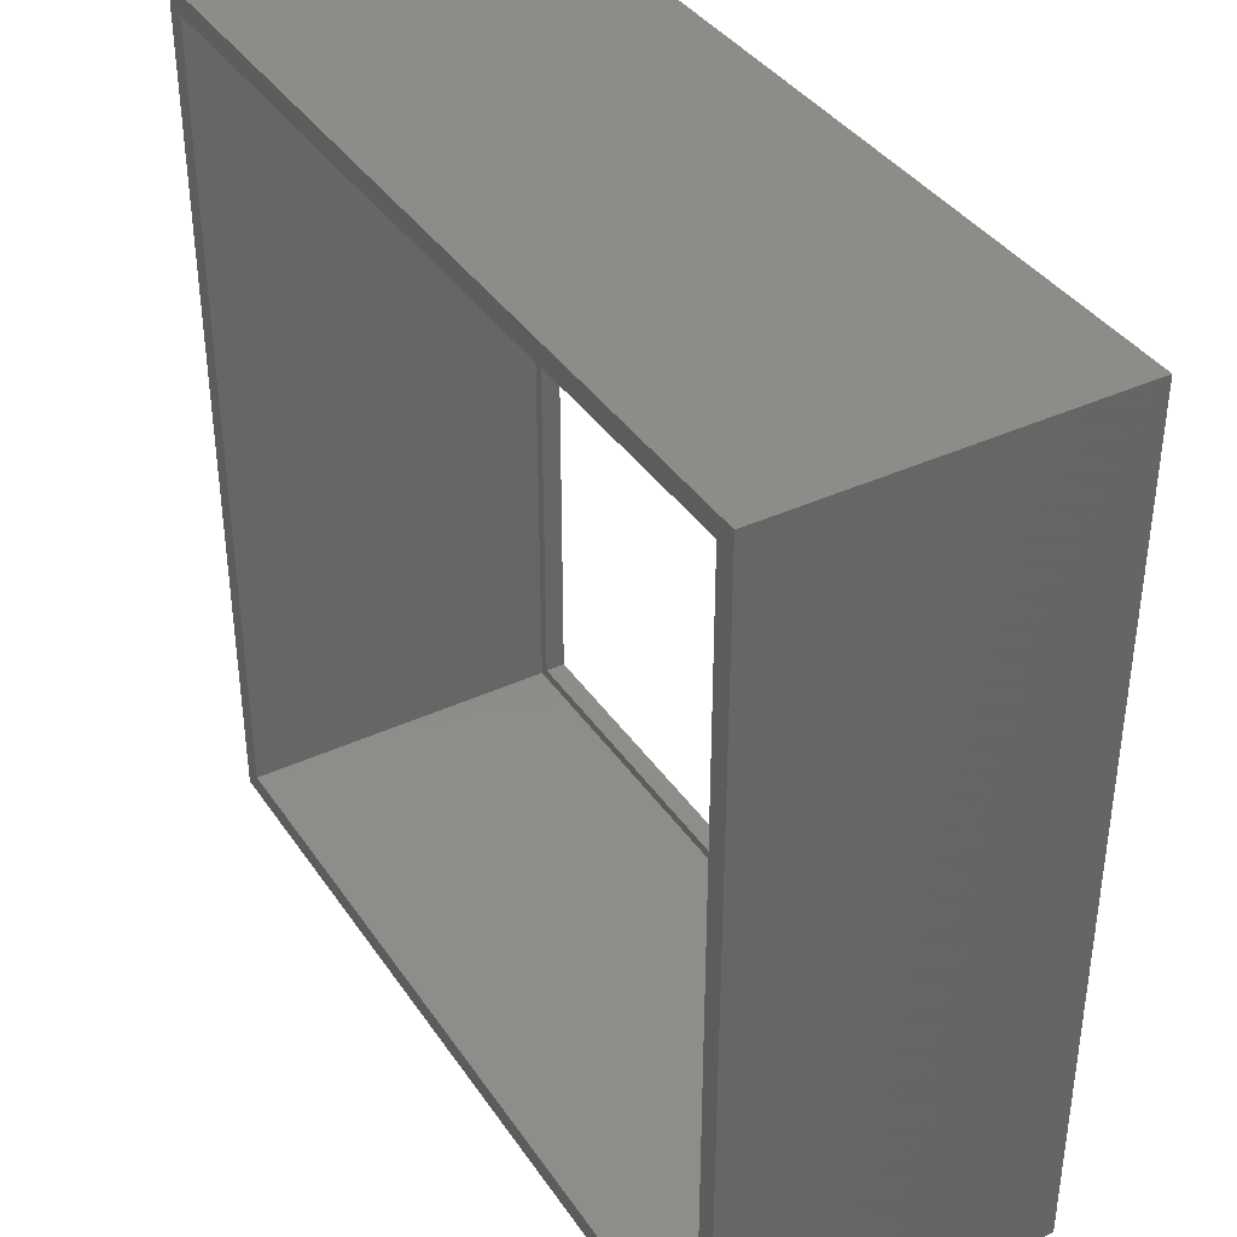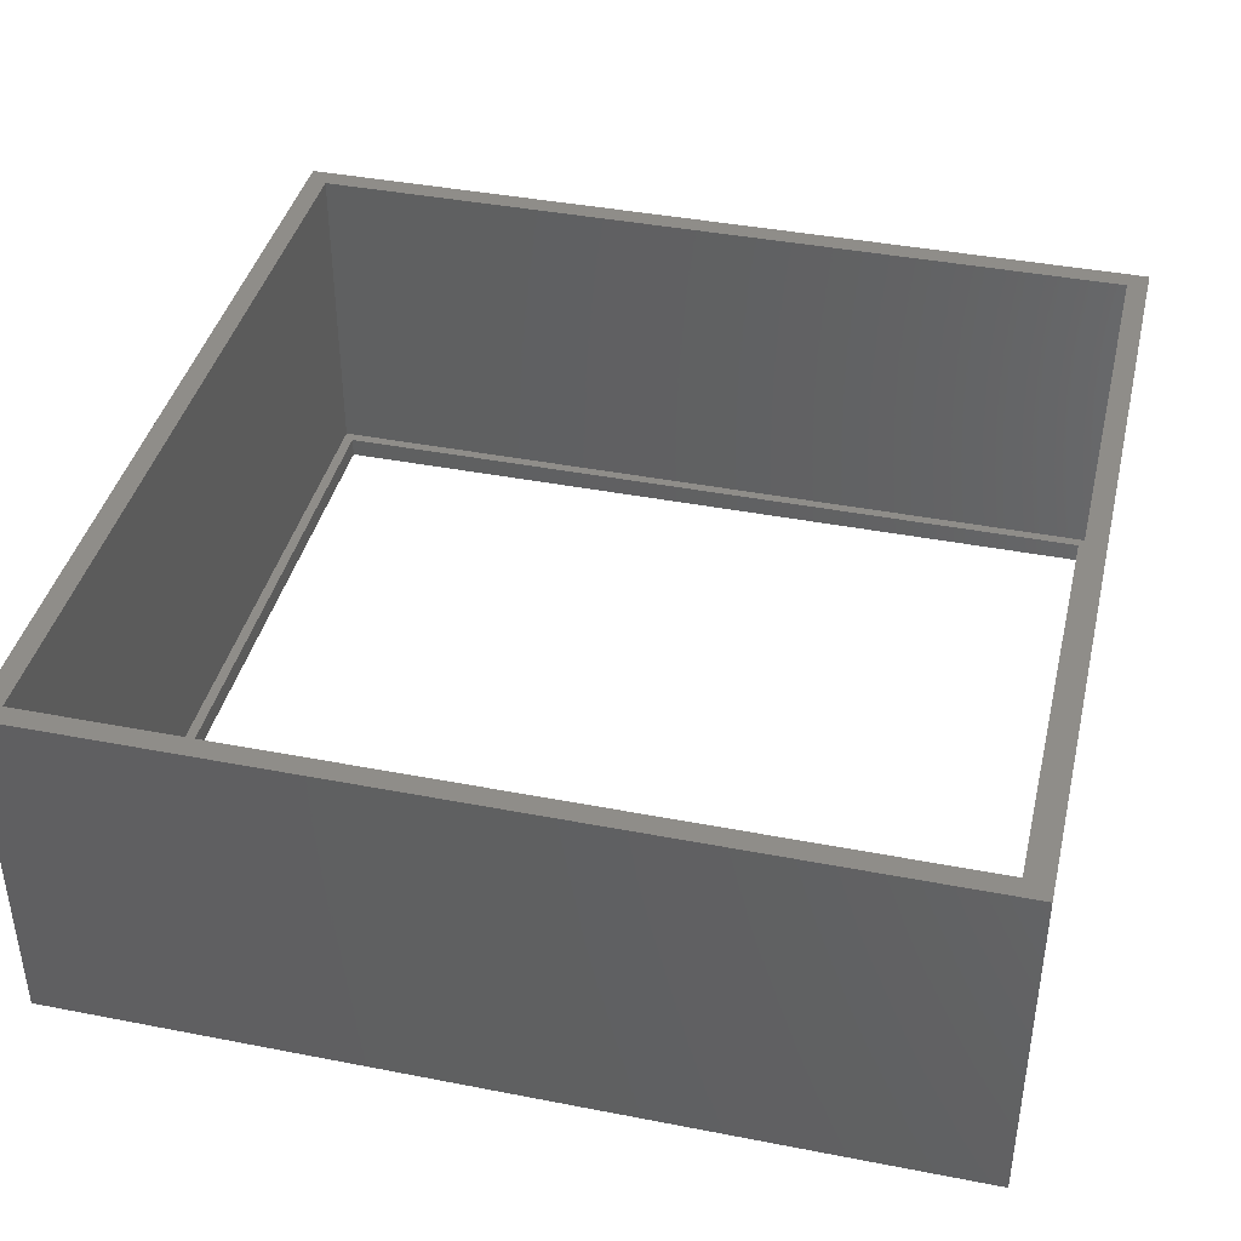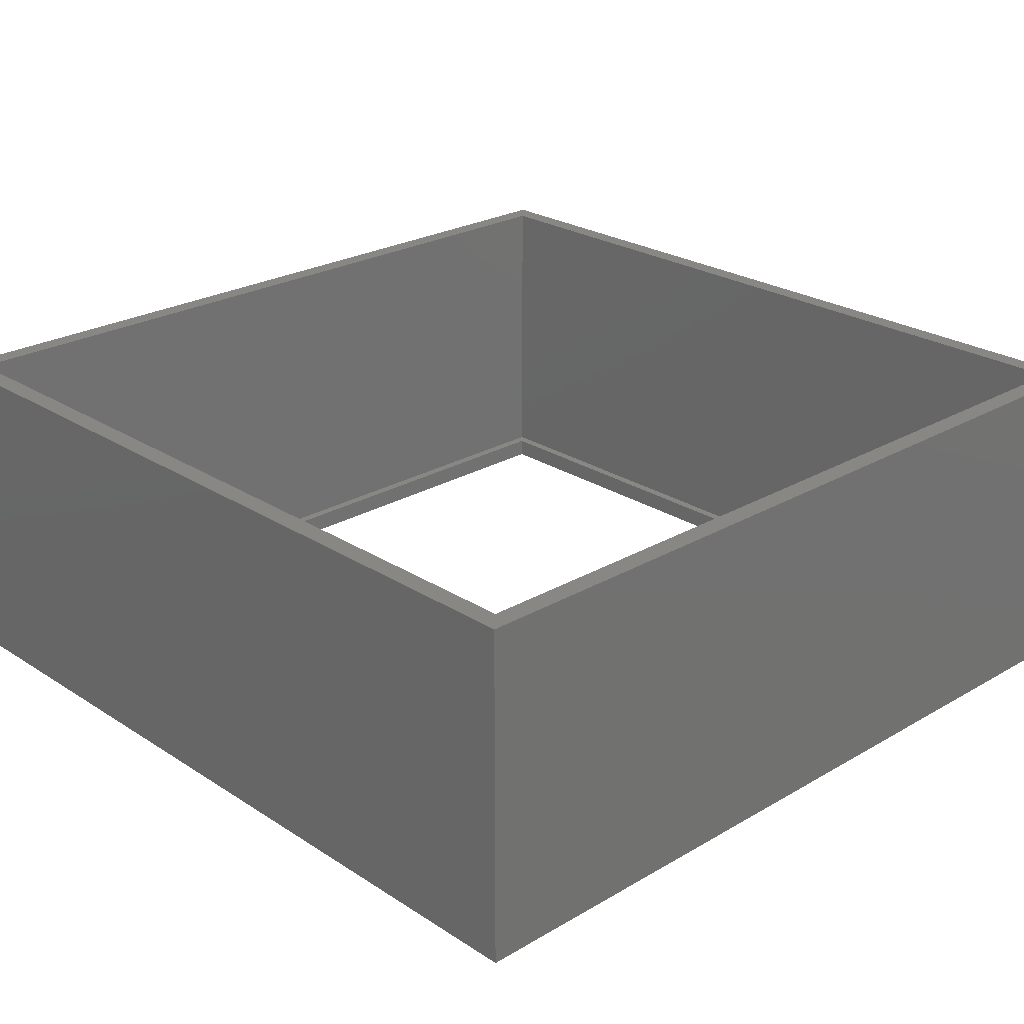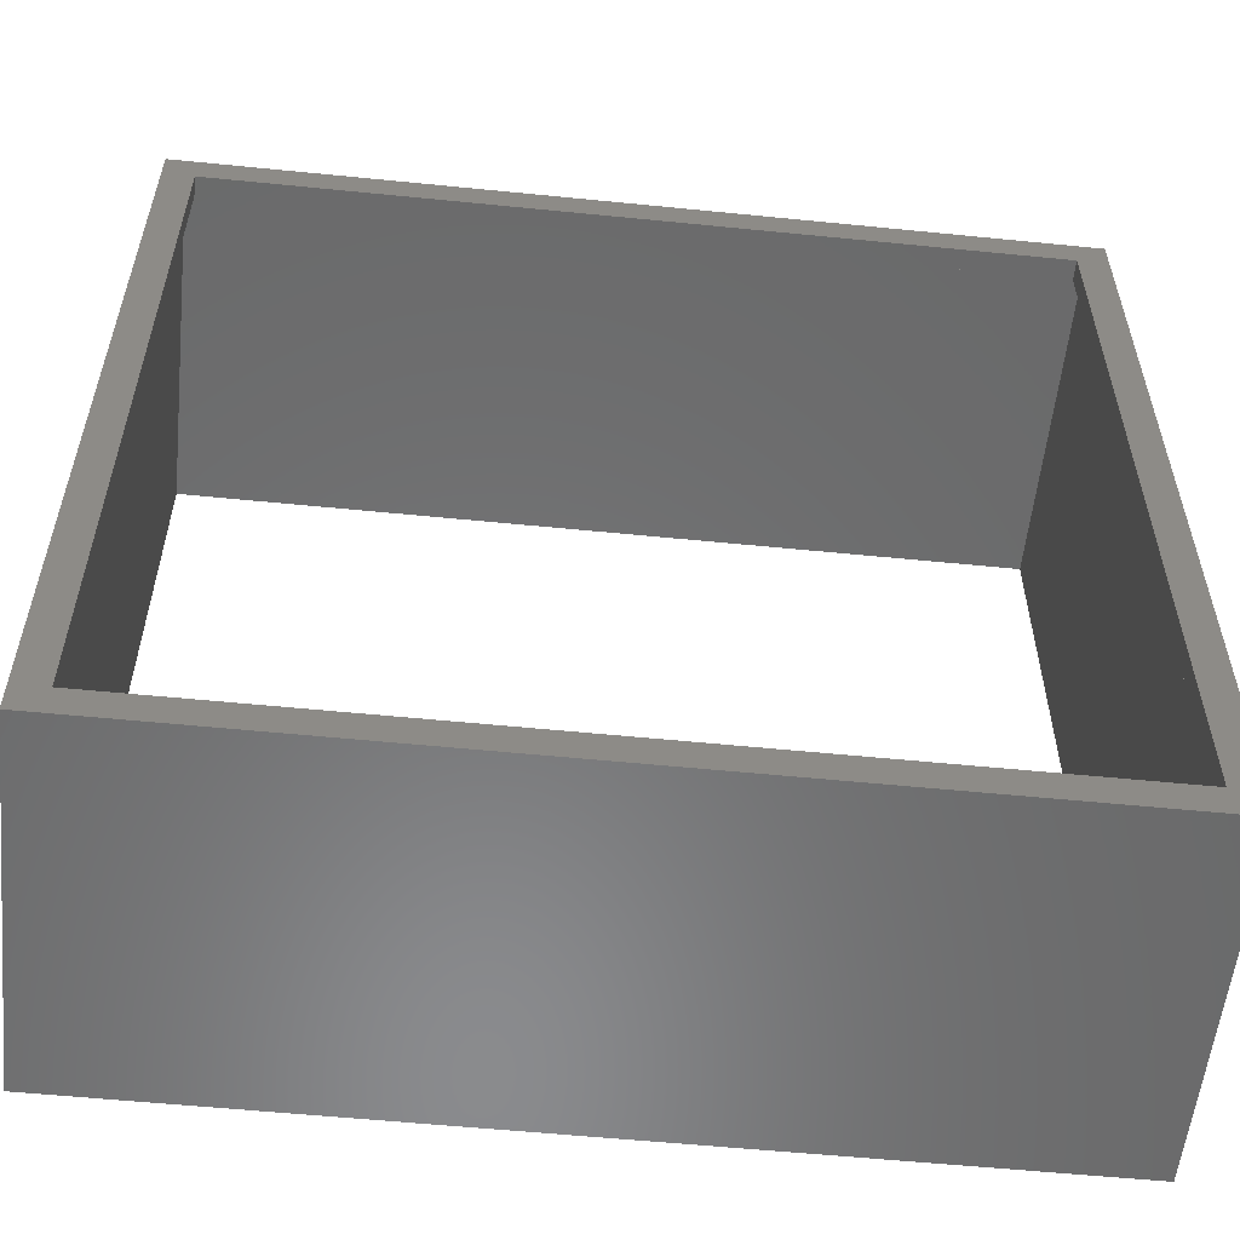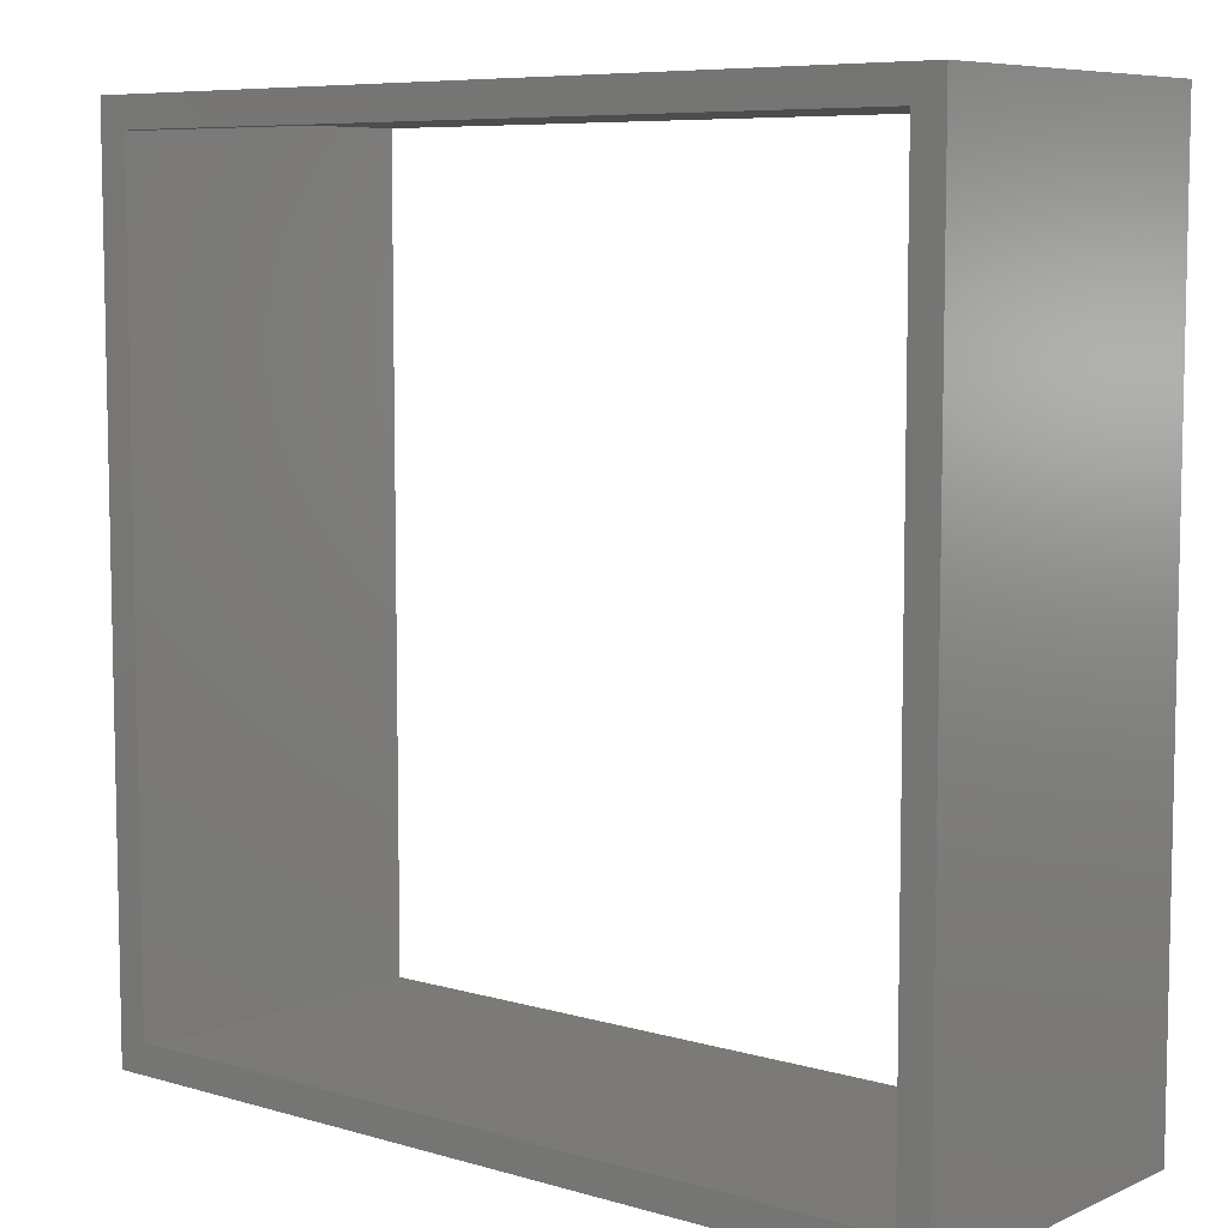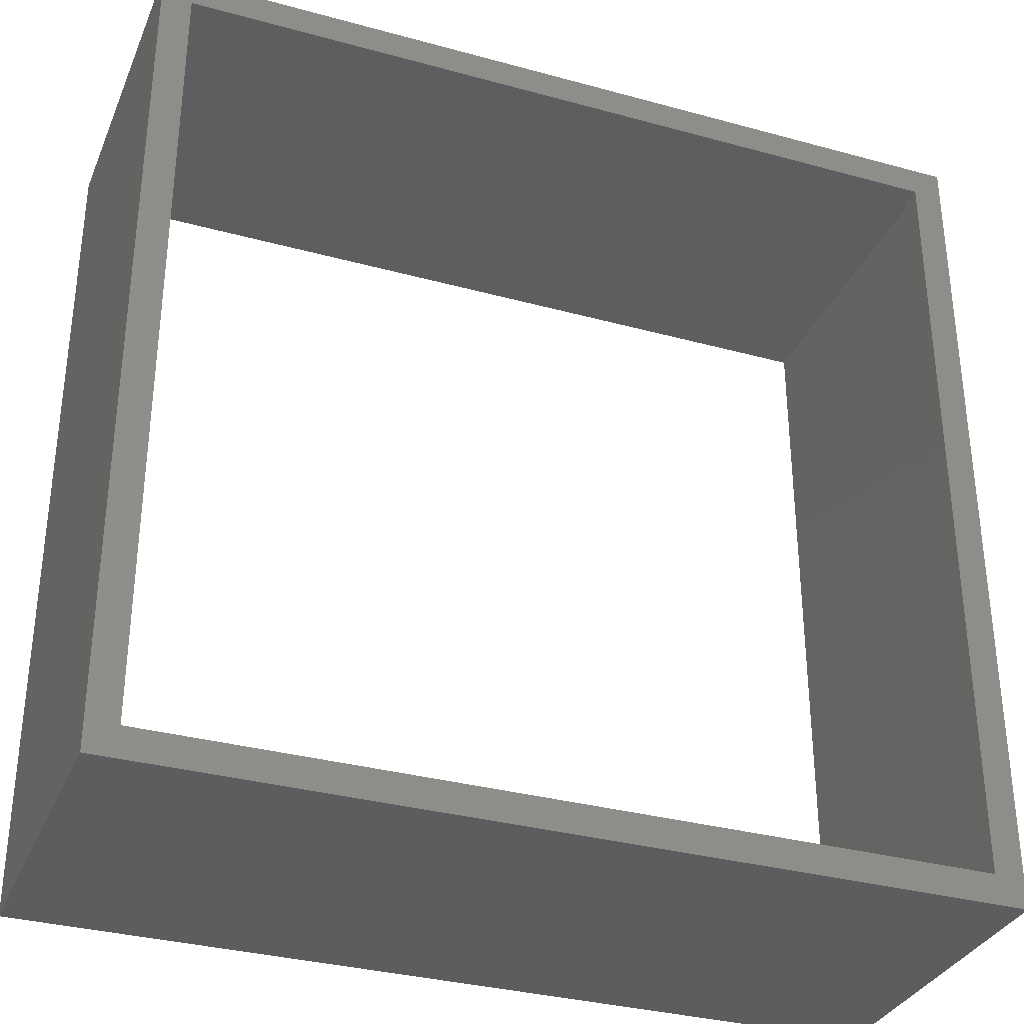
<metadata>
{"format":"stl","ext":"stl","renderer":"f3d","projection":"perspective","resolution":1024,"background":"white","views":[{"elev":38.3,"azim":59.6,"up":"+Y"},{"elev":40.6,"azim":-166.6,"up":"+Z"},{"elev":24.6,"azim":136.4,"up":"+Z"},{"elev":-56.5,"azim":174.0,"up":"+Y"},{"elev":7.5,"azim":-140.7,"up":"+Y"},{"elev":-33.1,"azim":159.3,"up":"+Y"}]}
</metadata>
<code>
# stl→obj: 24 verts, 48 faces
v 0 86 0
v 3 83 2.115e-15
v 0 0 0
v 86 86 0
v 83 83 2.115e-15
v 83 3 2.115e-15
v 3 3 2.115e-15
v 86 0 0
v 0 0 34
v 2 2 34
v 0 86 34
v 86 0 34
v 84 2 34
v 84 84 34
v 2 84 34
v 86 86 34
v 2 2 2
v 3 3 2
v 2 84 2
v 84 2 2
v 3 83 2
v 83 3 2
v 83 83 2
v 84 84 2
f 1 2 3
f 2 1 4
f 2 4 5
f 5 4 6
f 3 7 8
f 7 3 2
f 8 7 6
f 8 6 4
f 9 10 11
f 10 9 12
f 10 12 13
f 13 12 14
f 11 15 16
f 15 11 10
f 16 15 14
f 16 14 12
f 12 3 8
f 3 12 9
f 11 3 9
f 3 11 1
f 11 4 1
f 4 11 16
f 4 12 8
f 12 4 16
f 17 18 19
f 18 17 20
f 19 18 21
f 18 20 22
f 22 20 23
f 21 24 19
f 24 21 23
f 24 23 20
f 10 20 17
f 20 10 13
f 14 20 13
f 20 14 24
f 14 19 24
f 19 14 15
f 19 10 17
f 10 19 15
f 2 18 7
f 18 2 21
f 18 6 7
f 6 18 22
f 23 6 22
f 6 23 5
f 23 2 5
f 2 23 21

</code>
